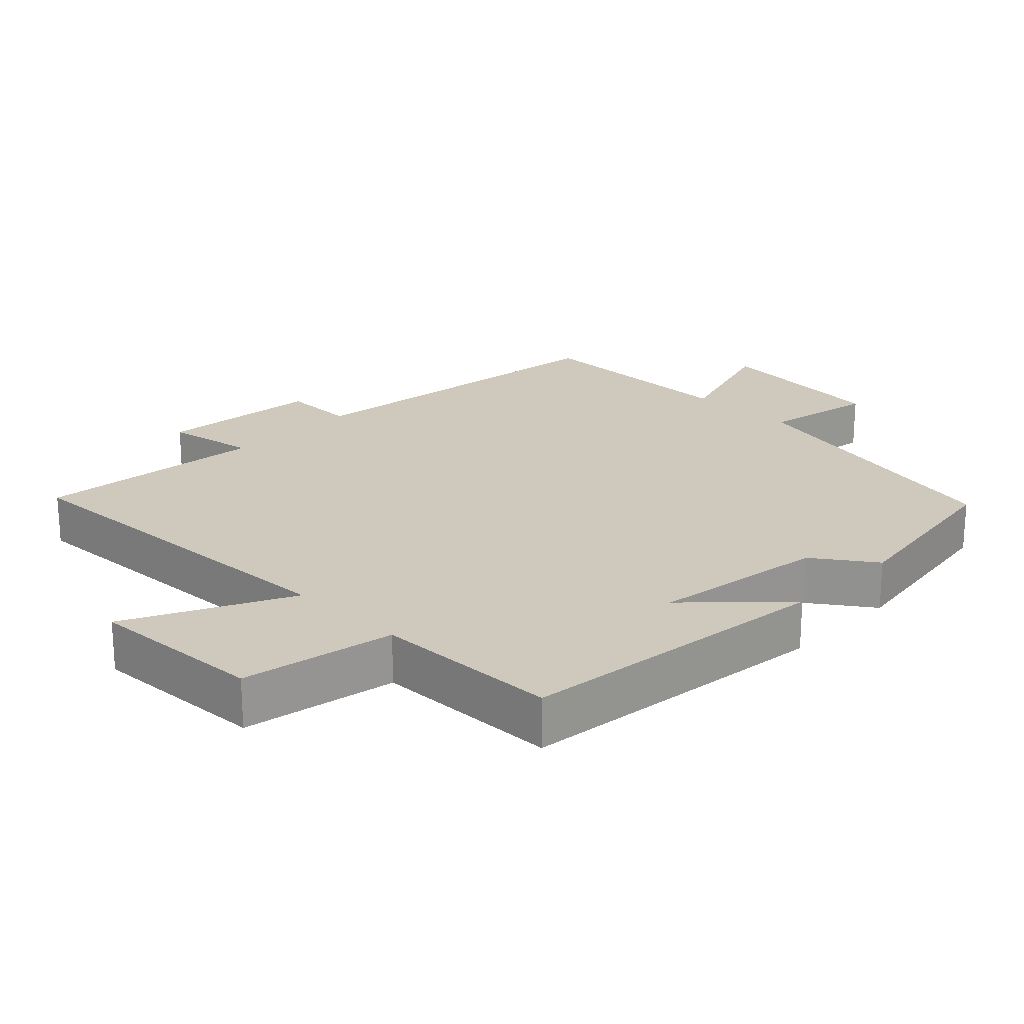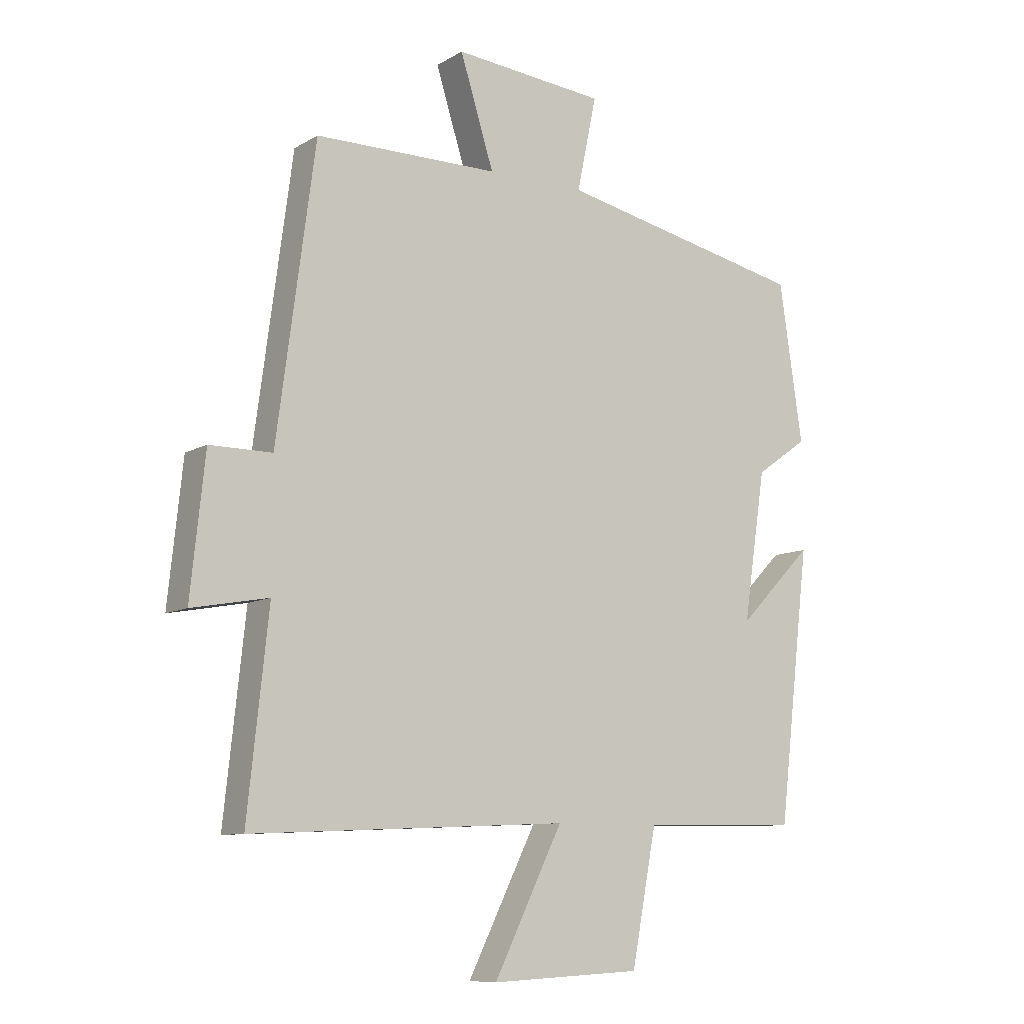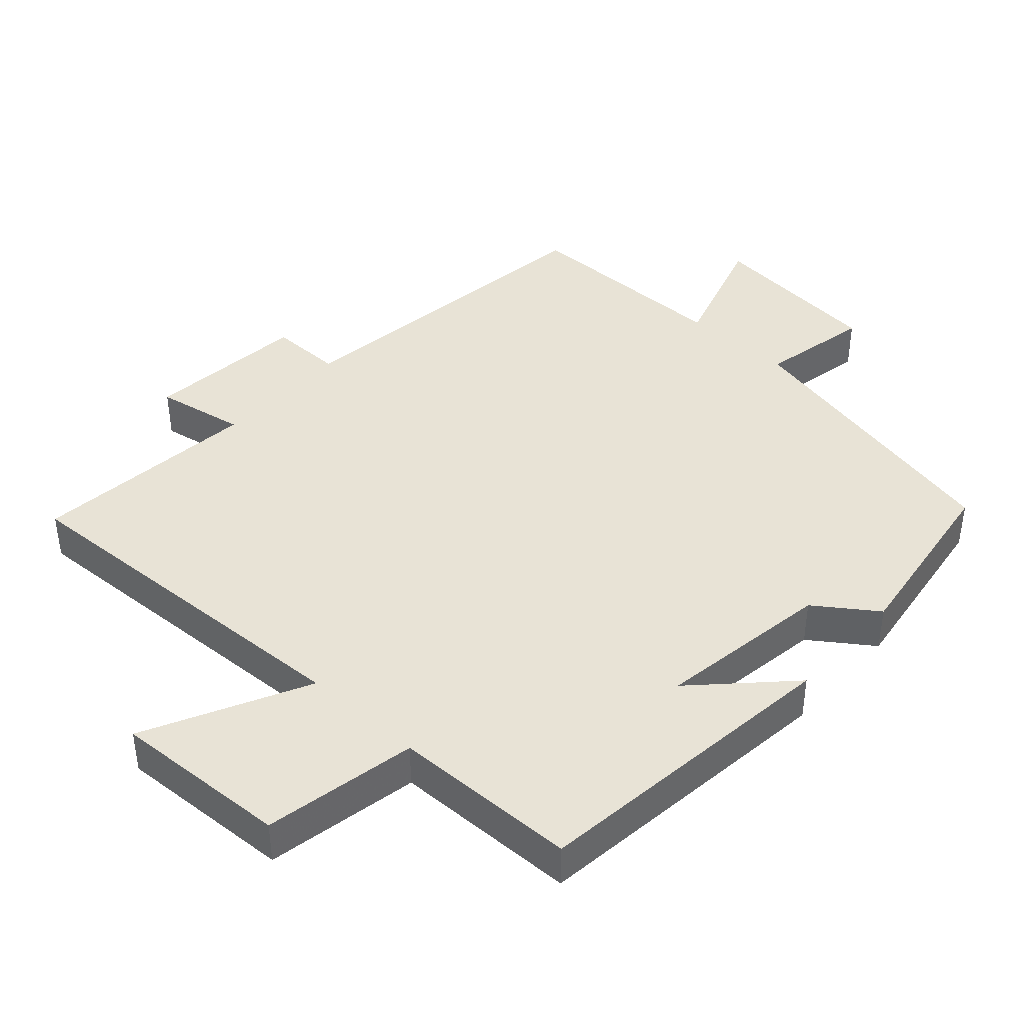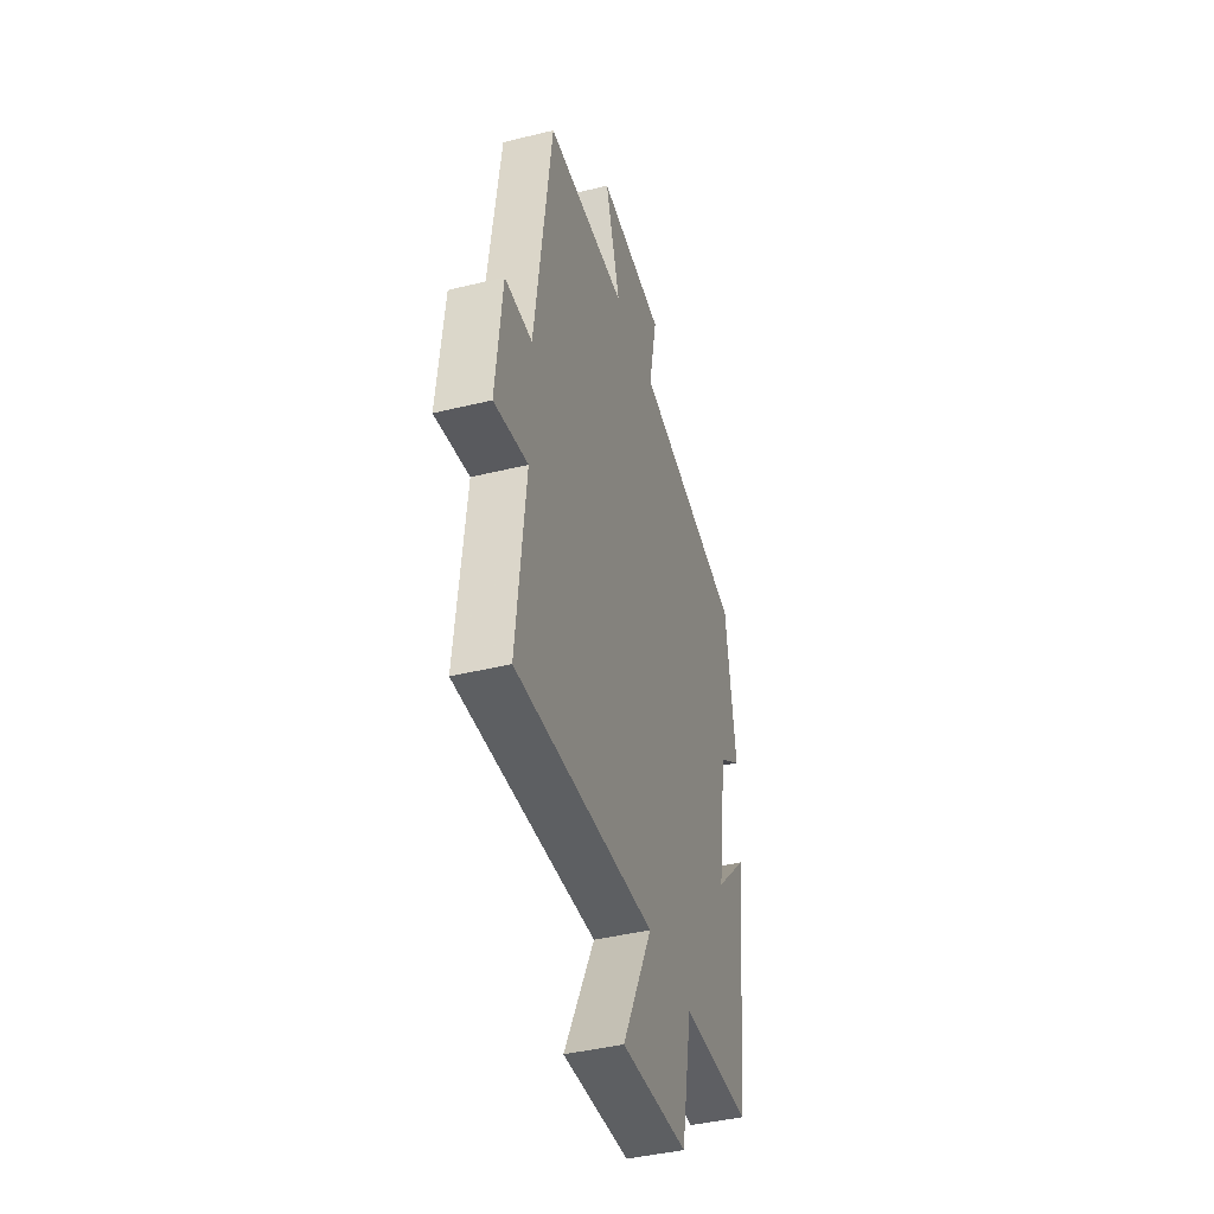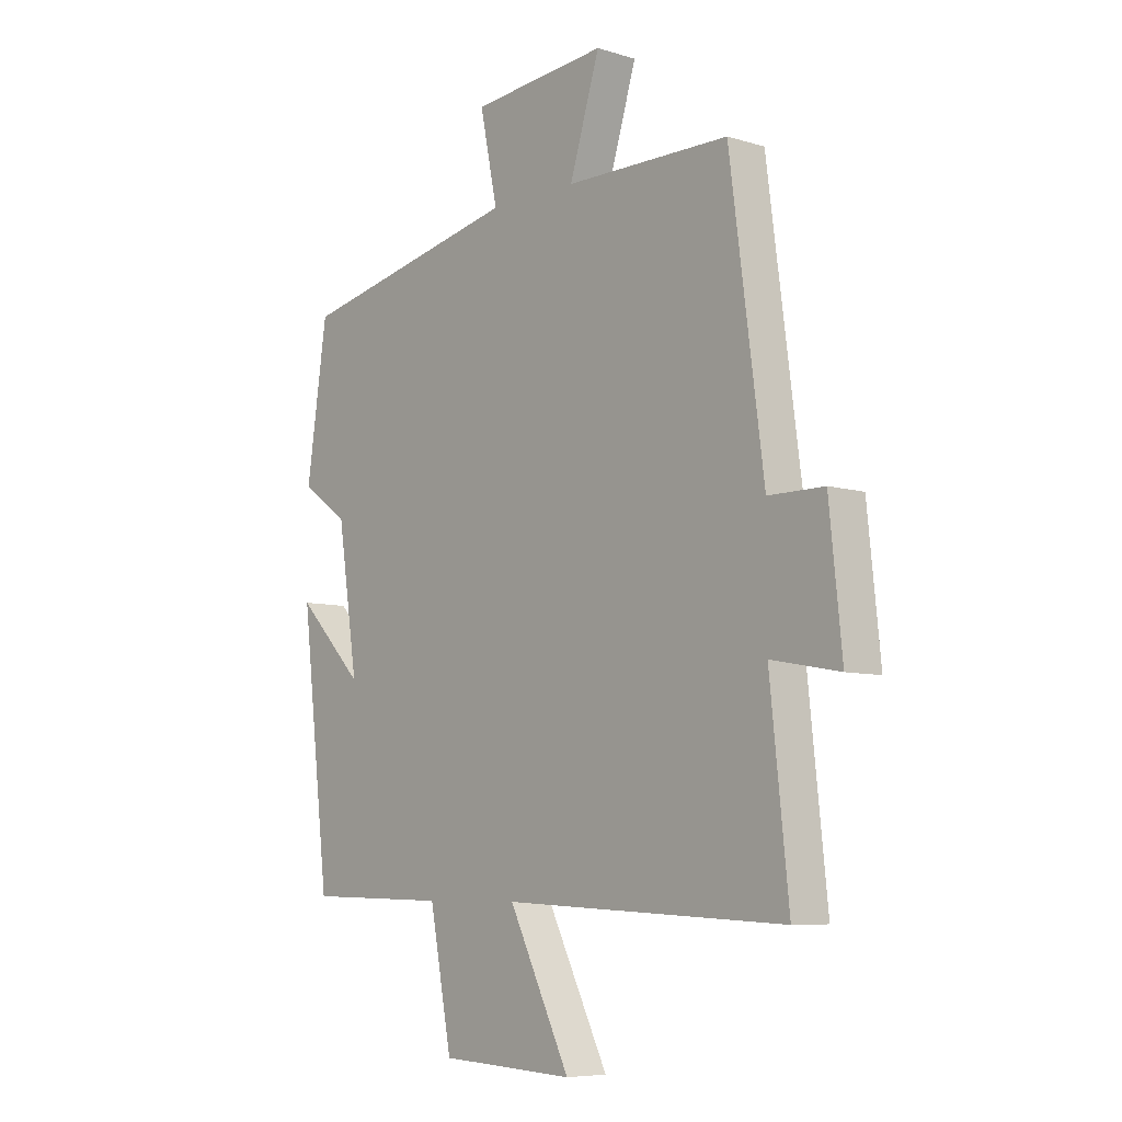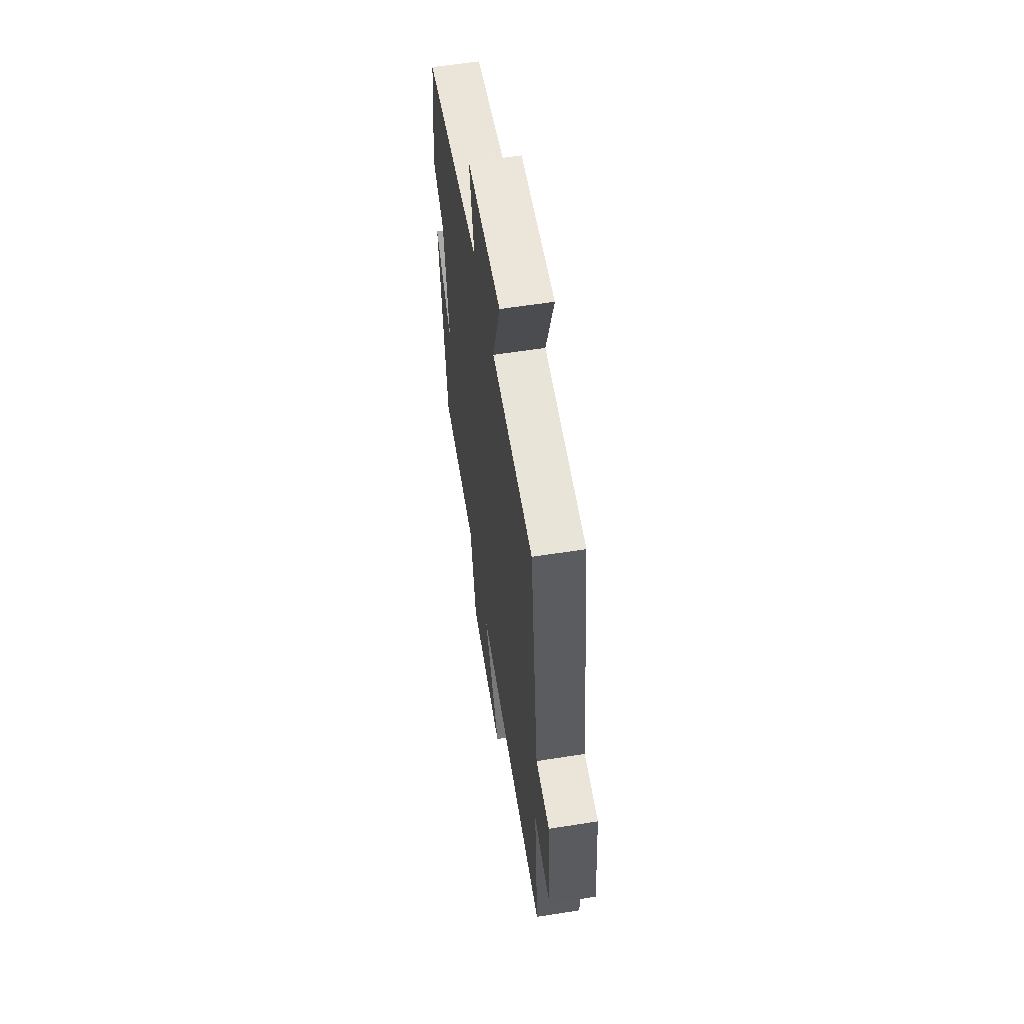
<metadata>
{"format":"obj","ext":"obj","renderer":"f3d","projection":"perspective","resolution":1024,"background":"white","views":[{"elev":22.3,"azim":-135.7,"up":"+Y"},{"elev":-9.6,"azim":145.6,"up":"+Z"},{"elev":41.8,"azim":-137.9,"up":"+Y"},{"elev":-42.2,"azim":106.4,"up":"+Z"},{"elev":-7.2,"azim":48.9,"up":"+Z"},{"elev":59.6,"azim":80.8,"up":"+Z"}]}
</metadata>
<code>
v 0.436 0.07 0.498
v 0.5 0.07 0.014
v 0.605 0.07 0.014
v 0.629 0.07 -0.218
v 0.5 0.07 -0.194
v 0.535 0.07 -0.524
v 0.001 0.07 -0.5
v 0.117 0.07 -0.733
v -0.137 0.07 -0.721
v -0.179 0.07 -0.5
v -0.446 0.07 -0.495
v -0.5 0.07 -0.04
v -0.374 0.07 -0.168
v -0.412 0.07 0.082
v -0.5 0.07 0.144
v -0.461 0.07 0.41
v -0.04 0.07 0.5
v -0.073 0.07 0.659
v 0.183 0.07 0.683
v 0.126 0.07 0.5
v 0.436 0 0.498
v 0.5 0 0.014
v 0.605 0 0.014
v 0.629 0 -0.218
v 0.5 0 -0.194
v 0.535 0 -0.524
v 0.001 0 -0.5
v 0.117 0 -0.733
v -0.137 0 -0.721
v -0.179 0 -0.5
v -0.446 0 -0.495
v -0.5 0 -0.04
v -0.374 0 -0.168
v -0.412 0 0.082
v -0.5 0 0.144
v -0.461 0 0.41
v -0.04 0 0.5
v -0.073 0 0.659
v 0.183 0 0.683
v 0.126 0 0.5
f 17 18 19 20
f 17 20 1 2
f 14 15 16 17
f 13 14 17 2
f 10 11 12 13
f 10 13 2 3
f 7 8 9 10
f 7 10 3
f 5 6 7
f 5 7 3
f 3 4 5
f 40 39 38 37
f 22 21 40 37
f 37 36 35 34
f 22 37 34 33
f 33 32 31 30
f 23 22 33 30
f 30 29 28 27
f 23 30 27
f 27 26 25
f 23 27 25
f 25 24 23
f 1 21 22 2
f 2 22 23 3
f 3 23 24 4
f 4 24 25 5
f 5 25 26 6
f 6 26 27 7
f 7 27 28 8
f 8 28 29 9
f 9 29 30 10
f 10 30 31 11
f 11 31 32 12
f 12 32 33 13
f 13 33 34 14
f 14 34 35 15
f 15 35 36 16
f 16 36 37 17
f 17 37 38 18
f 18 38 39 19
f 19 39 40 20
f 20 40 21 1

</code>
